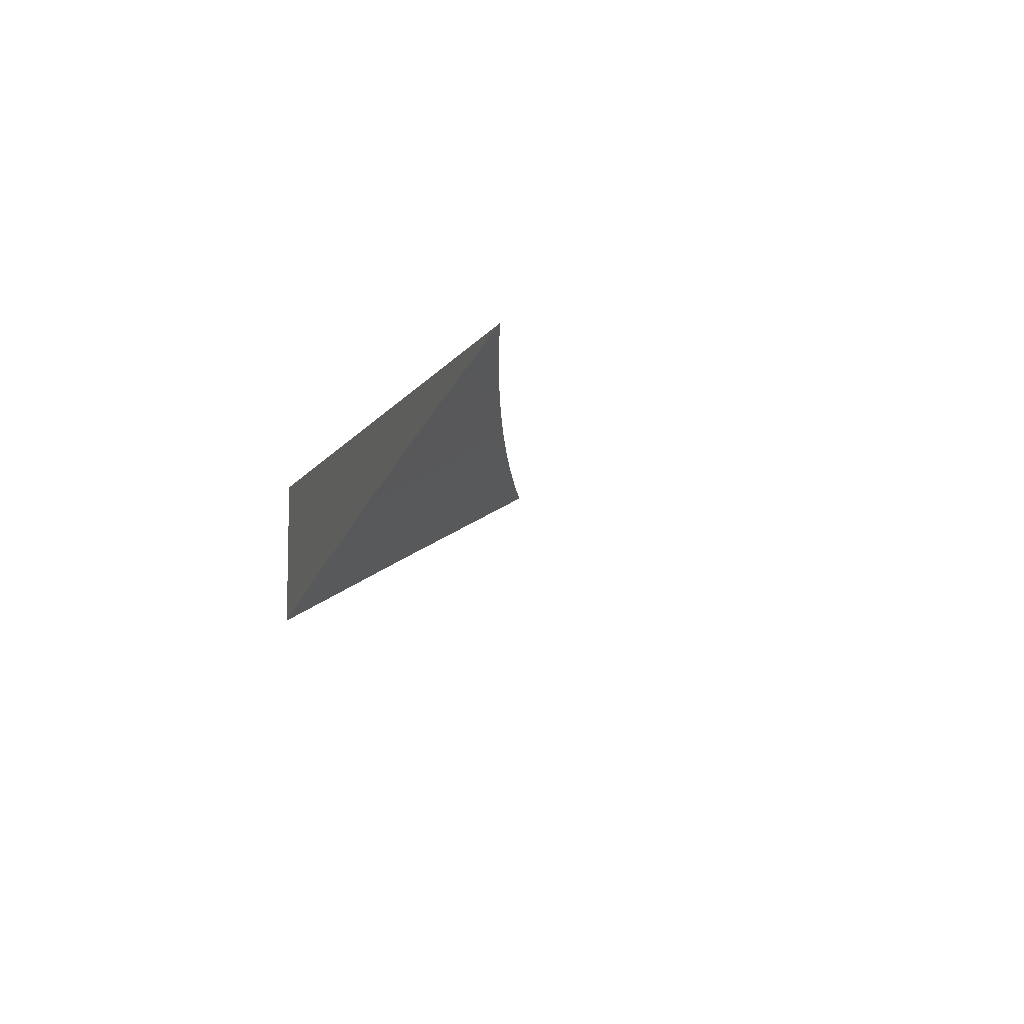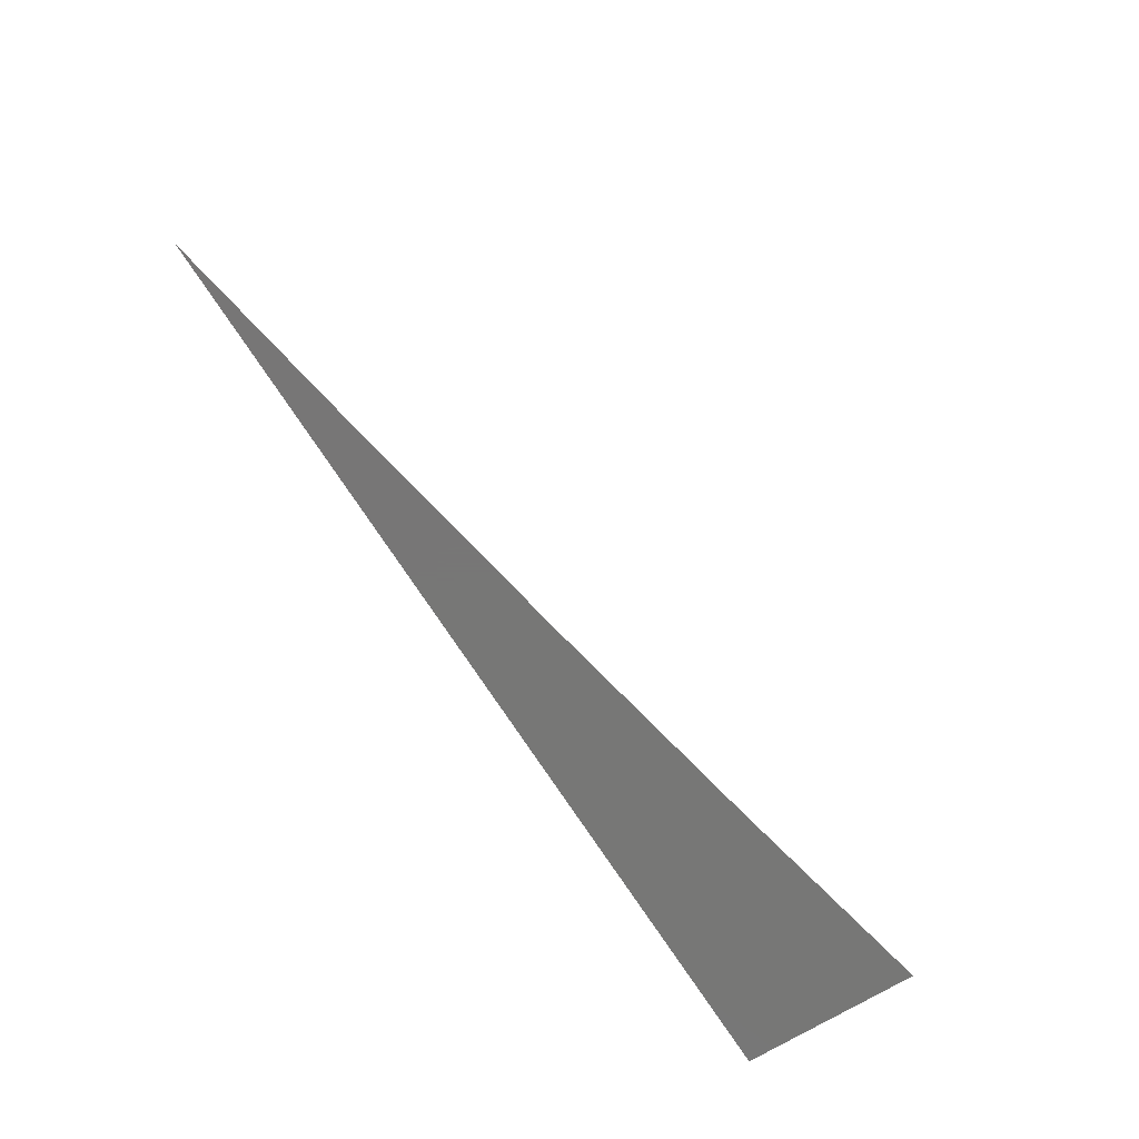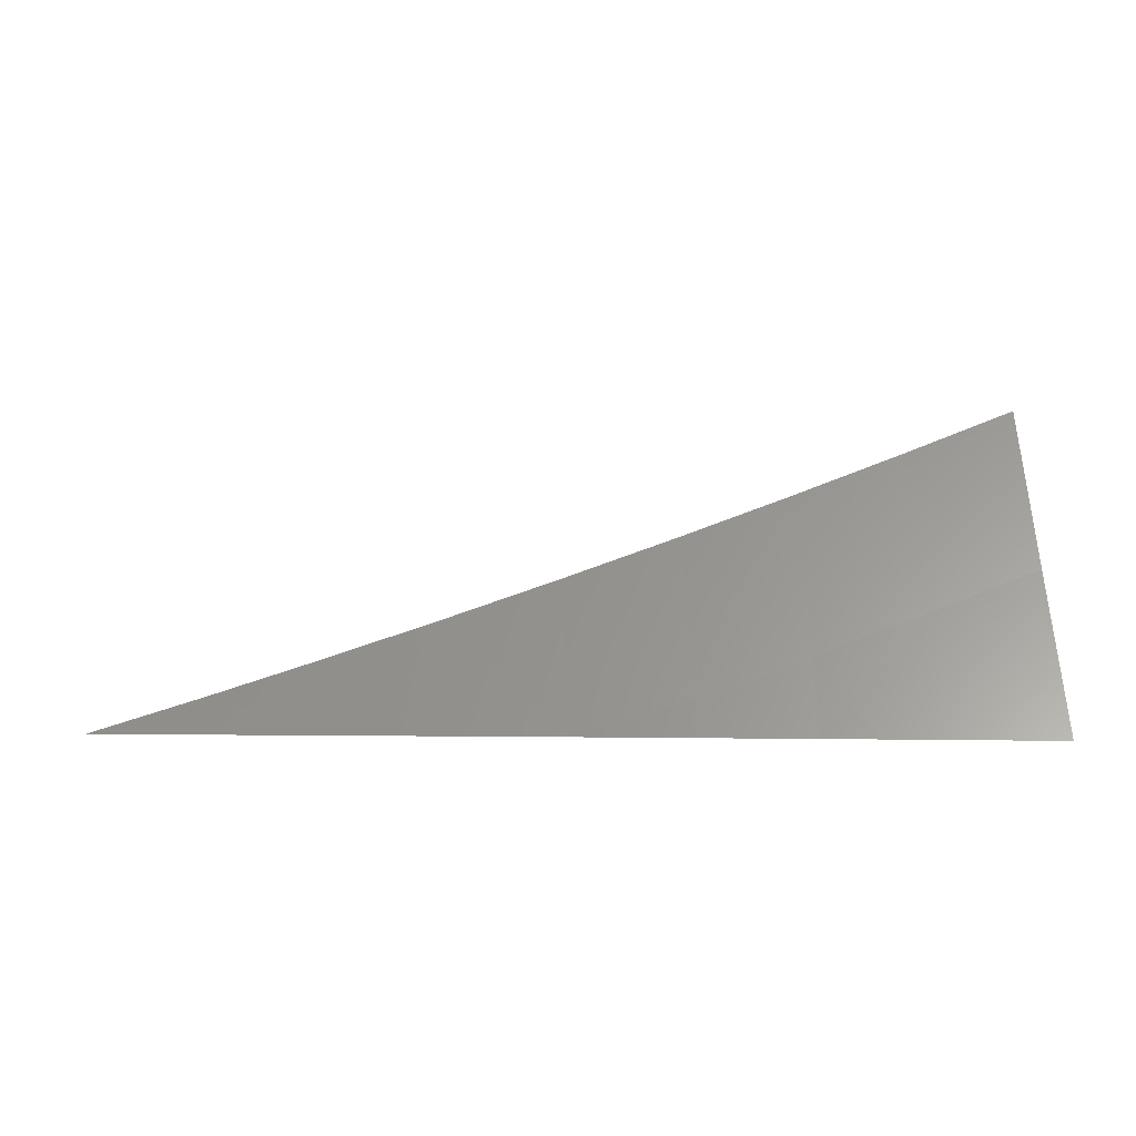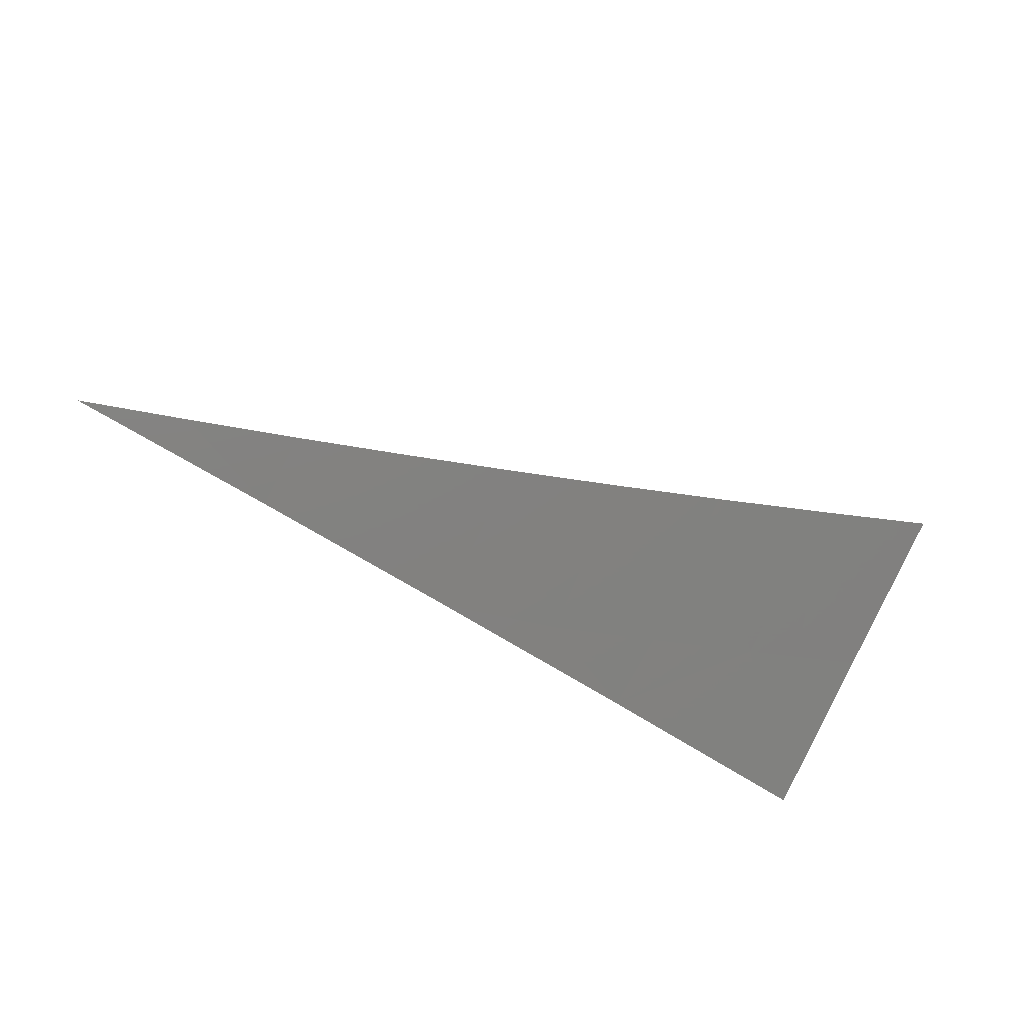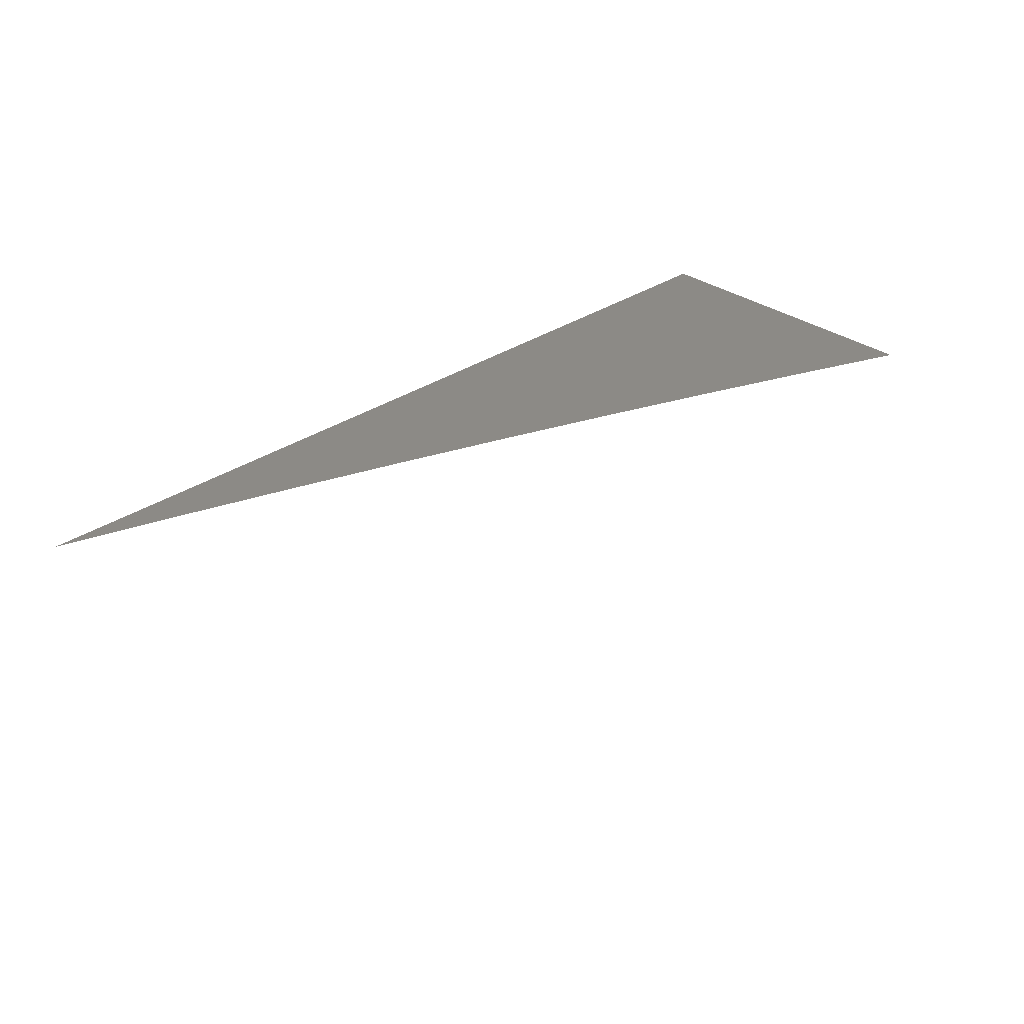
<metadata>
{"format":"stl","ext":"stl","renderer":"f3d","projection":"perspective","resolution":1024,"background":"white","views":[{"elev":-8.1,"azim":72.0,"up":"+Z"},{"elev":-69.2,"azim":122.1,"up":"+Y"},{"elev":-0.6,"azim":174.6,"up":"+Y"},{"elev":-51.6,"azim":150.5,"up":"+Z"},{"elev":31.9,"azim":135.9,"up":"+Z"}]}
</metadata>
<code>
# stl→obj: 20 verts, 36 faces
v -2 -4.857 10
v -1.949 -4.876 10
v -2 -4.928 9.961
v -1.997 -4.93 9.961
v -2 -5 9.921
v -1.973 -4.939 9.961
v -1.948 -4.948 9.961
v -1.898 -4.896 10
v -1.9 -4.966 9.961
v -1.847 -4.914 10
v -1.851 -4.984 9.961
v -1.795 -4.932 10
v -1.794 -5 9.963
v -1.744 -4.95 10
v -1.691 -5 9.982
v -1.692 -4.967 10
v -1.64 -4.984 10
v -1.588 -5 10
v -1.897 -5 9.942
v -2 -5 10
f 1 2 3
f 3 2 4
f 3 4 5
f 5 4 6
f 5 6 7
f 7 6 2
f 7 2 8
f 7 8 9
f 9 8 10
f 9 10 11
f 11 10 12
f 11 12 13
f 13 12 14
f 13 14 15
f 15 14 16
f 15 16 17
f 17 18 15
f 13 19 11
f 11 19 9
f 9 19 7
f 7 19 5
f 6 4 2
f 5 19 20
f 20 19 13
f 20 13 15
f 15 18 20
f 18 17 20
f 20 17 16
f 20 16 14
f 14 12 20
f 20 12 10
f 20 10 8
f 8 2 20
f 20 2 1
f 1 3 20
f 20 3 5

</code>
